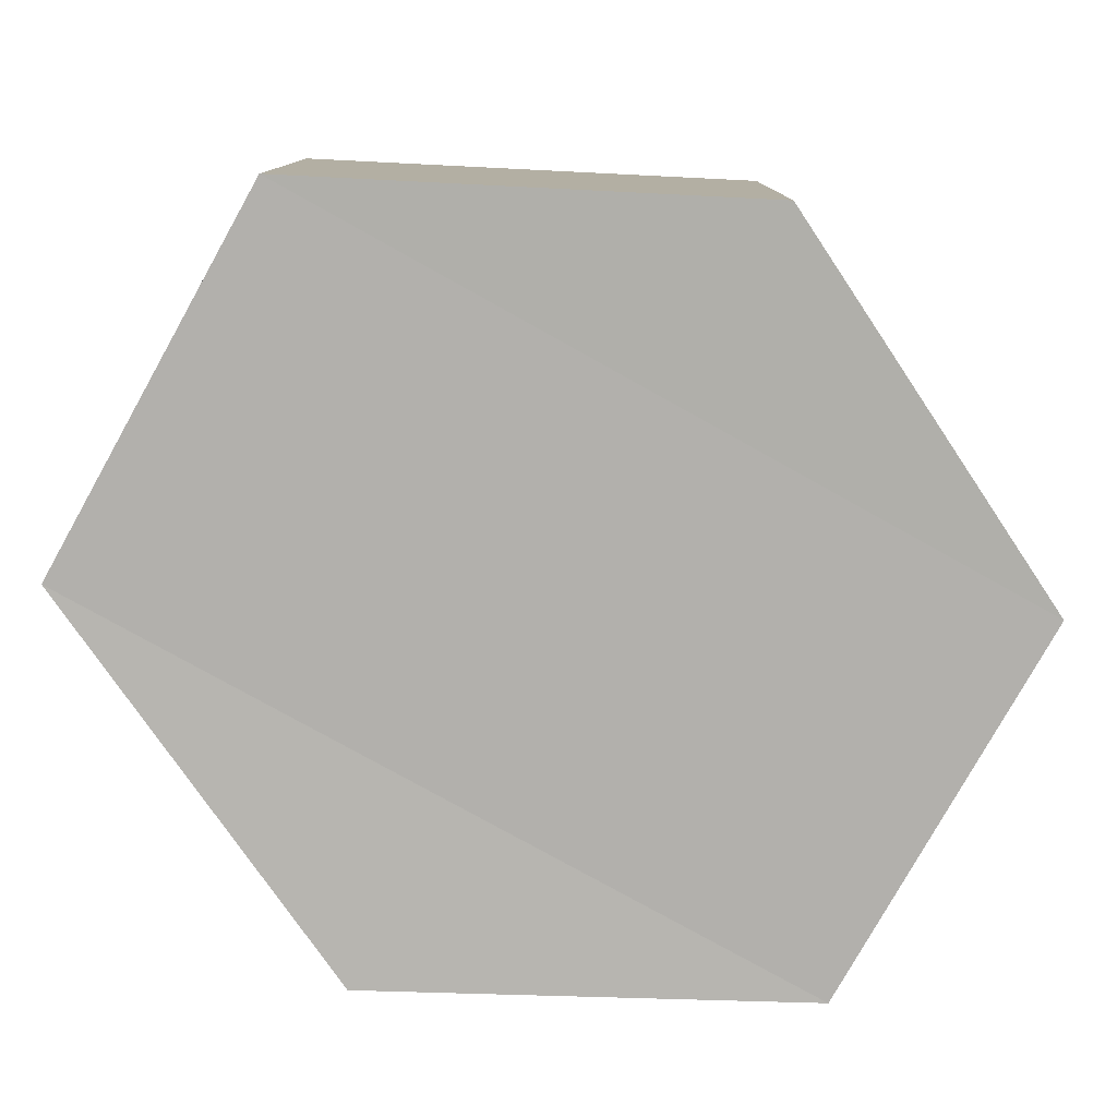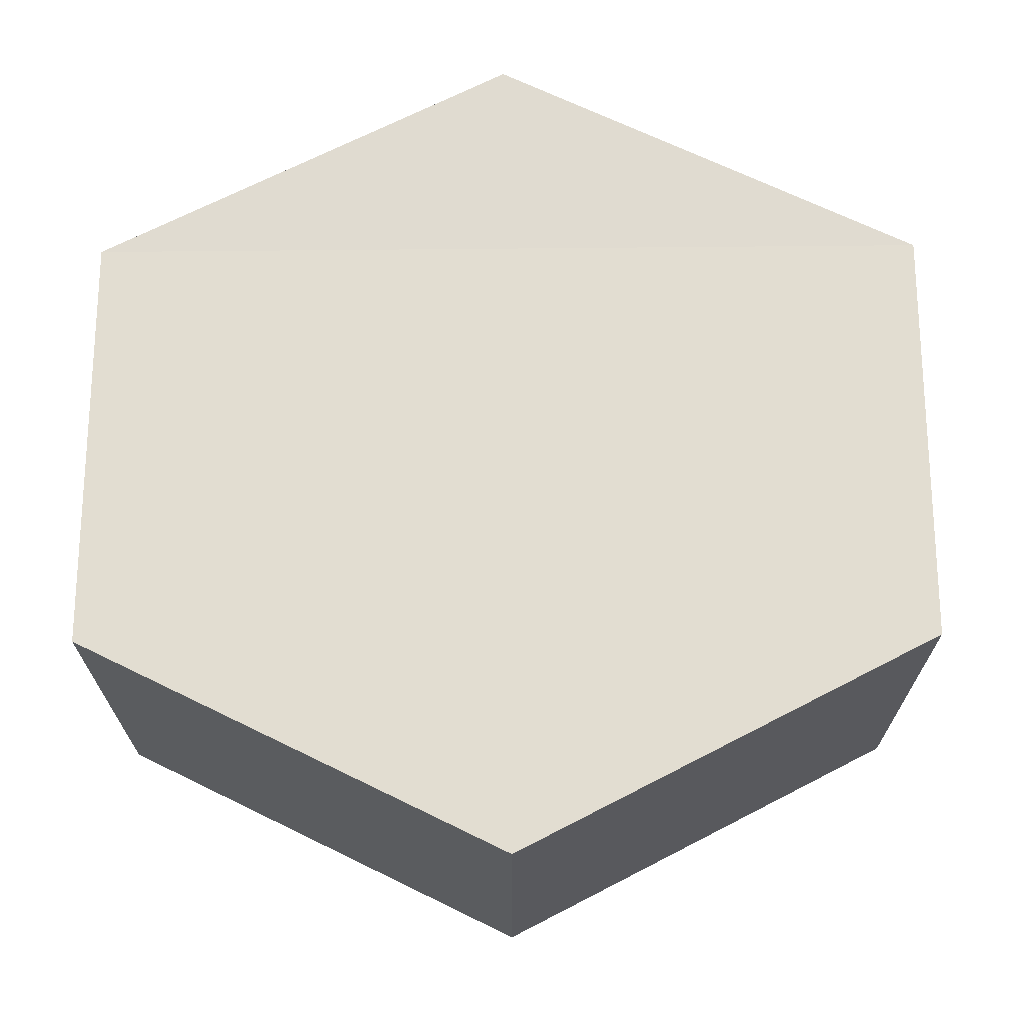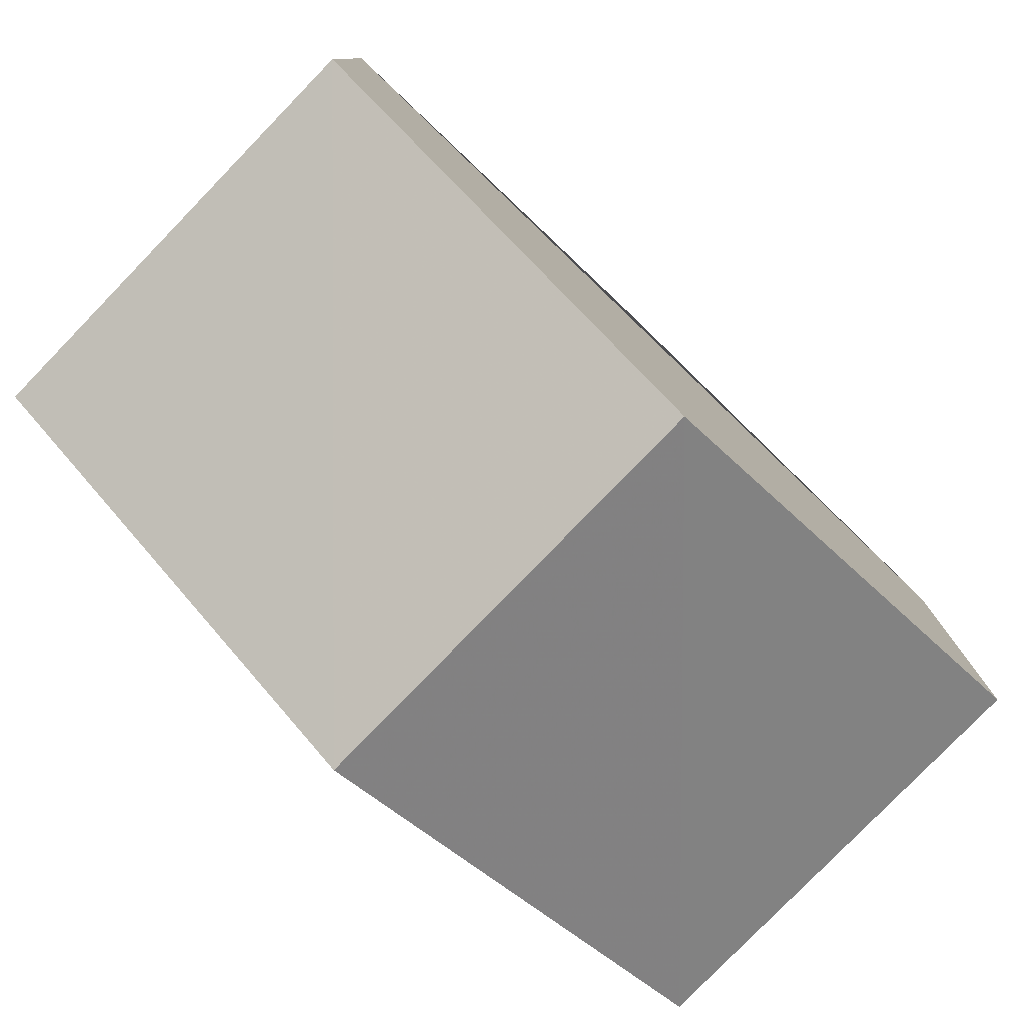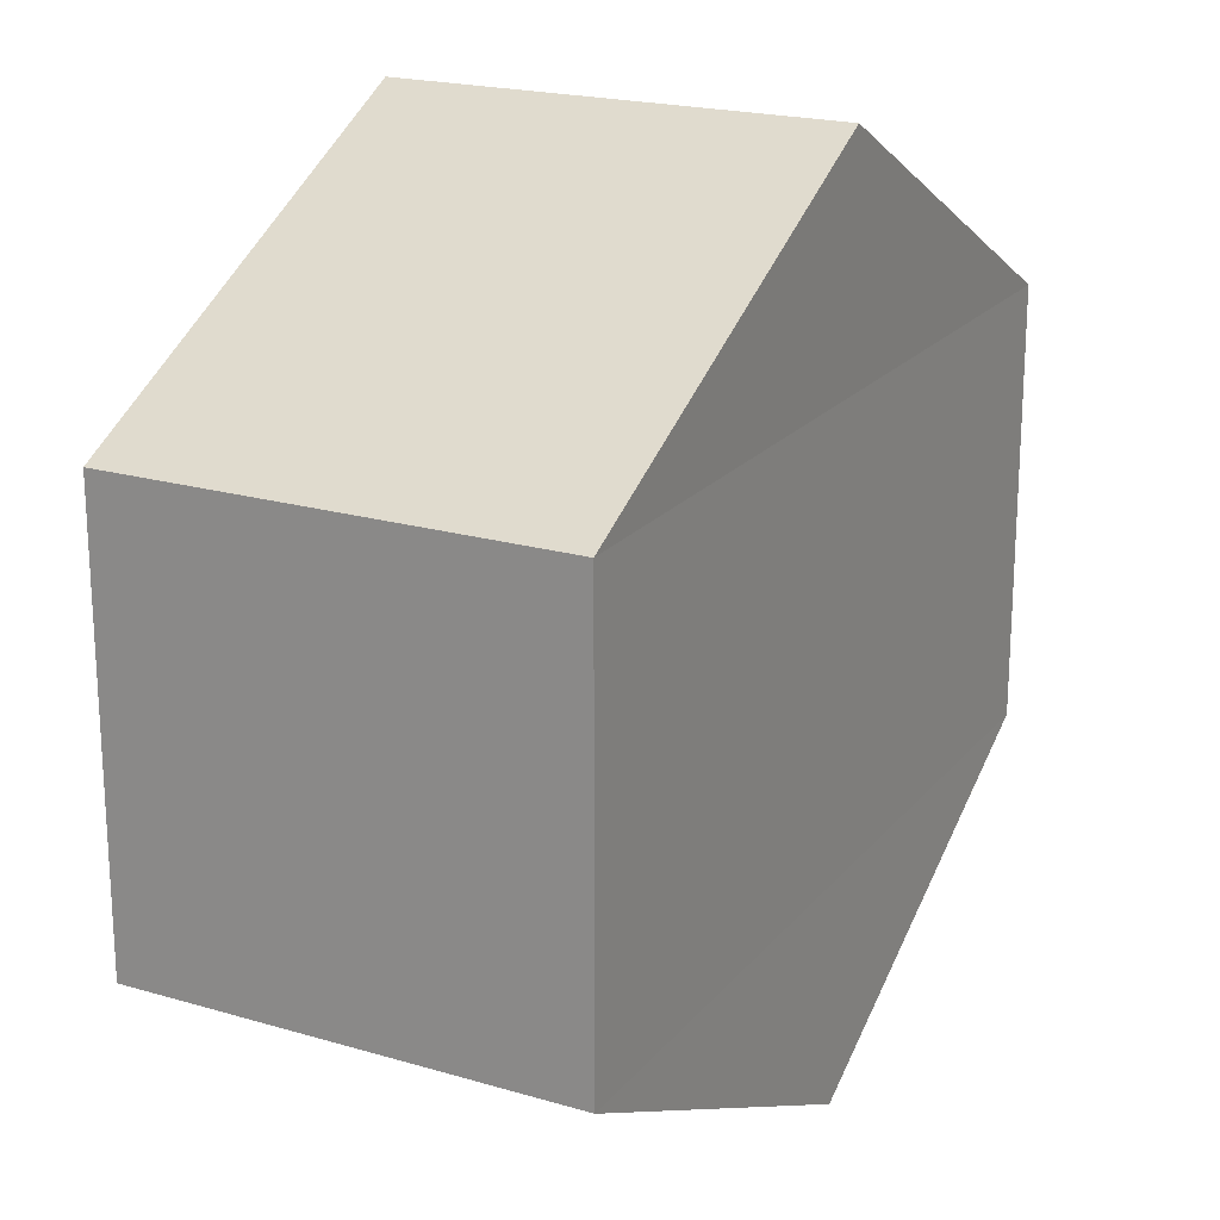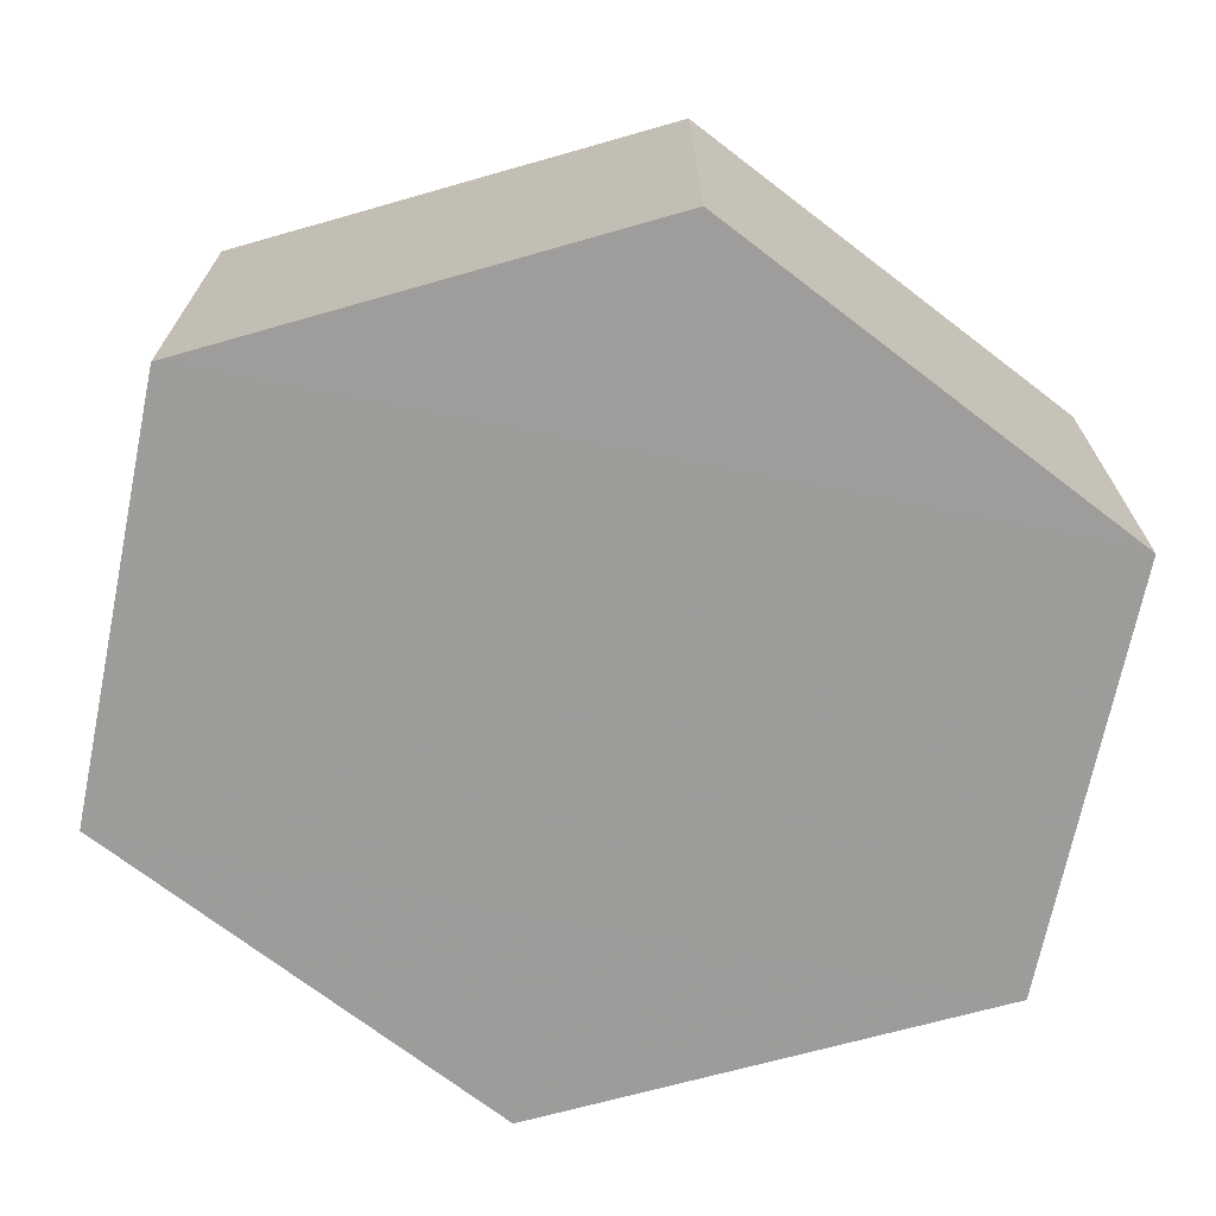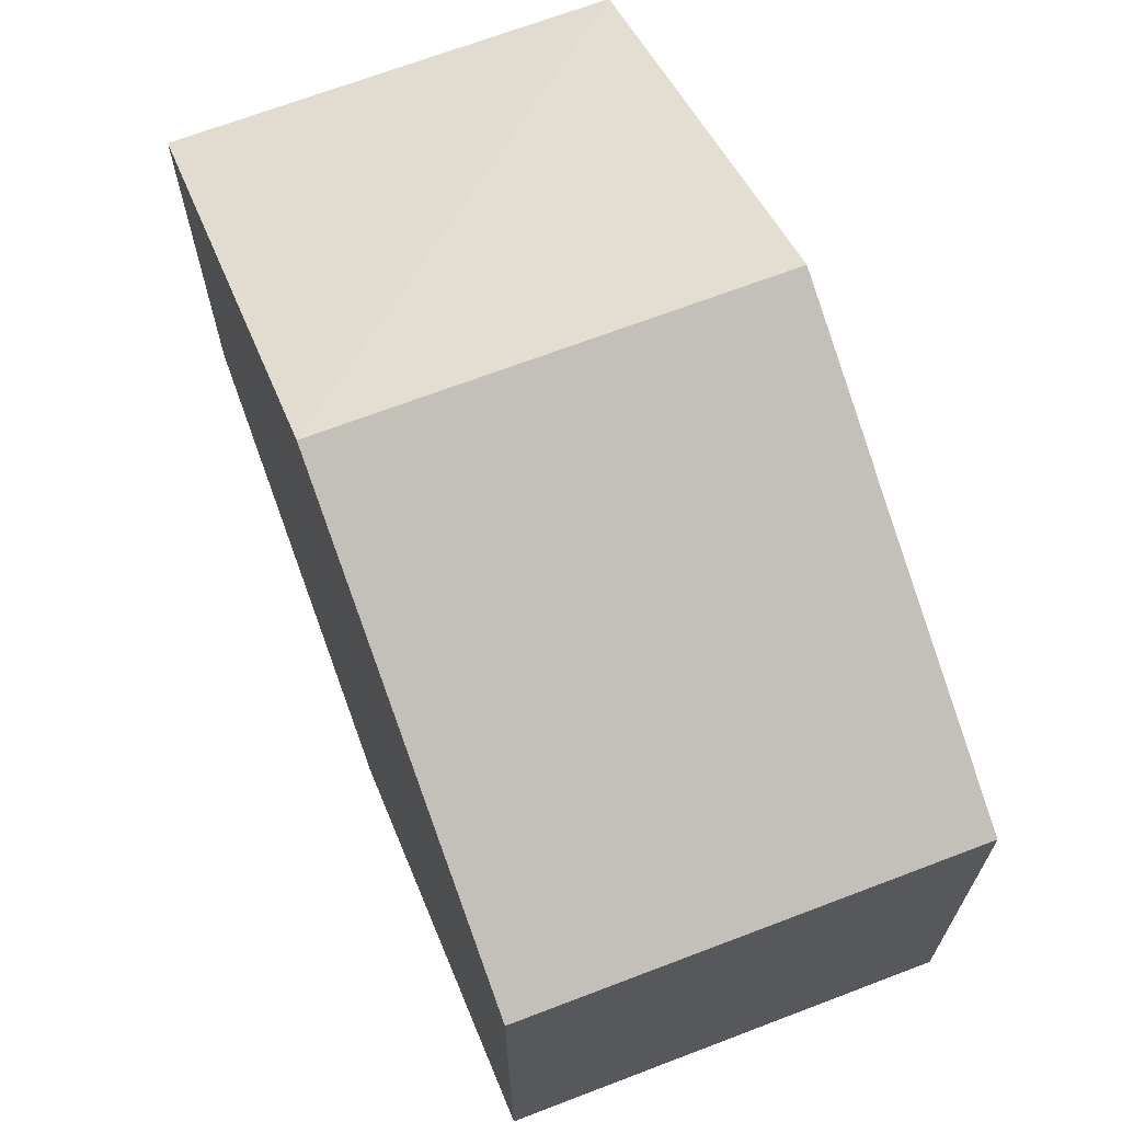
<metadata>
{"format":"obj","ext":"obj","renderer":"f3d","projection":"perspective","resolution":1024,"background":"white","views":[{"elev":-79.1,"azim":151.0,"up":"+Y"},{"elev":68.6,"azim":179.5,"up":"+Y"},{"elev":-79.6,"azim":-43.7,"up":"+Z"},{"elev":20.5,"azim":117.4,"up":"+Z"},{"elev":-70.2,"azim":-11.3,"up":"+Y"},{"elev":68.4,"azim":69.0,"up":"+Z"}]}
</metadata>
<code>
o 8549
v 2223 1871 16.7
v 2223 1871 16.69
v 2223 1871 16.7
v 2223 1871 16.69
v 2223 1871 16.69
v 2223 1871 16.69
v 2223 1871 16.69
v 2223 1871 16.69
v 2223 1871 16.69
v 2223 1871 16.7
v 2223 1871 16.69
v 2223 1871 16.69
v 2223 1871 16.7
v 2223 1871 16.71
v 2223 1871 16.7
v 2223 1871 16.71
v 2223 1871 16.7
v 2223 1871 16.71
v 2223 1871 16.69
v 2223 1871 16.7
v 2223 1871 16.69
v 2223 1871 16.69
v 2223 1871 16.69
v 2223 1871 16.69
v 2223 1871 16.69
v 2223 1871 16.7
v 2223 1871 16.71
v 2223 1871 16.7
v 2223 1871 16.71
v 2223 1871 16.7
v 2223 1871 16.71
v 2223 1871 16.69
f 1 2 3
f 4 2 5
f 6 7 4
f 8 9 6
f 7 10 11
f 12 11 10
f 13 10 14
f 8 15 13
f 16 1 13
f 17 18 16
f 15 19 20
f 21 19 22
f 23 12 21
f 24 25 23
f 24 1 26
f 27 15 26
f 28 29 27
f 26 30 31
f 12 30 32
f 7 32 30

</code>
